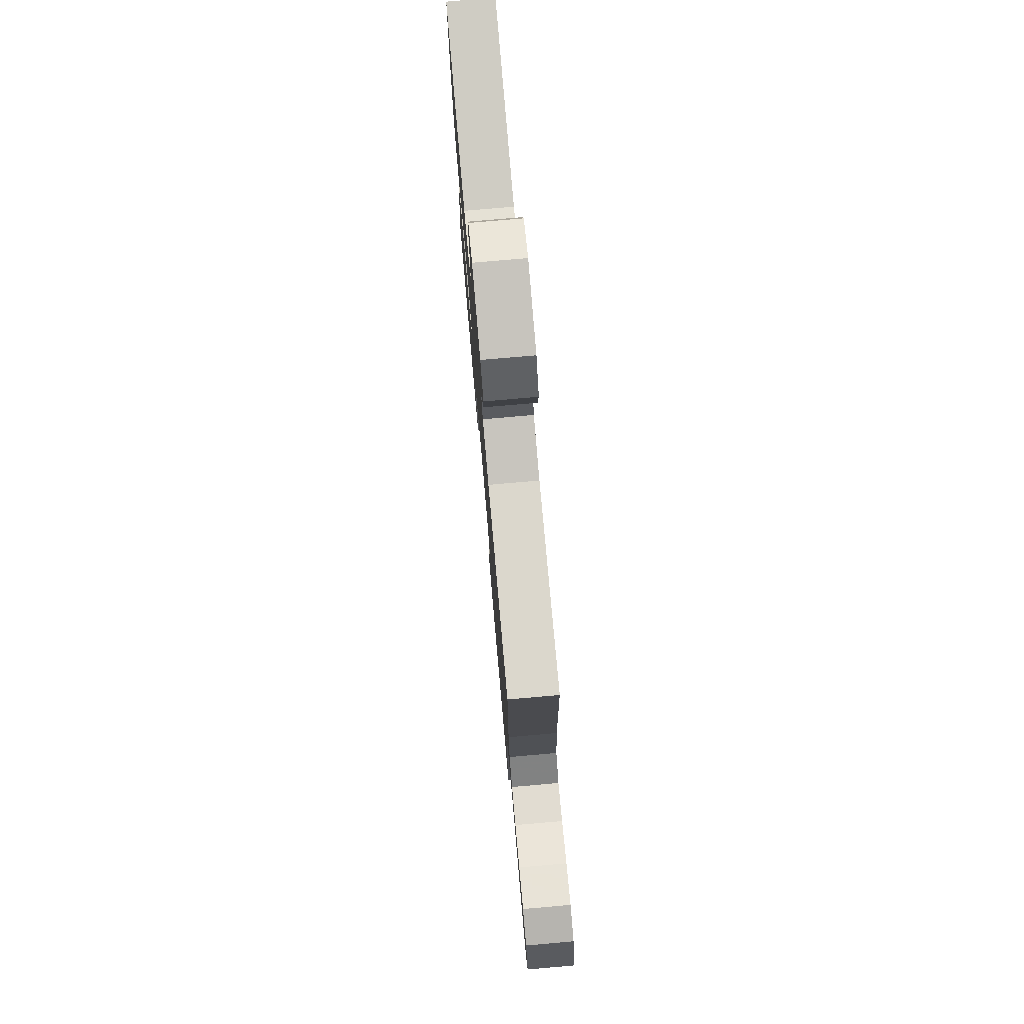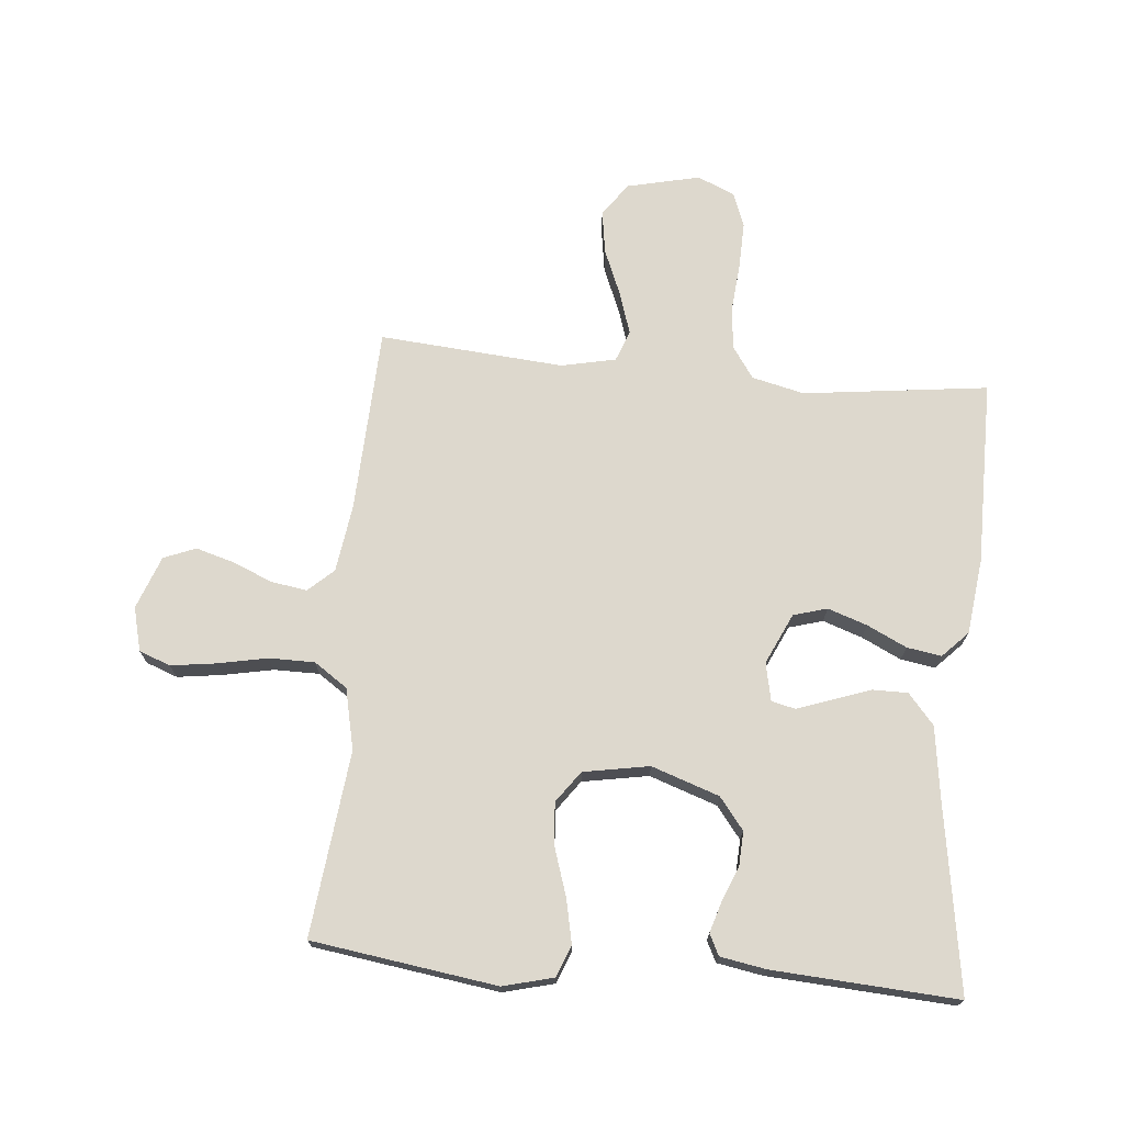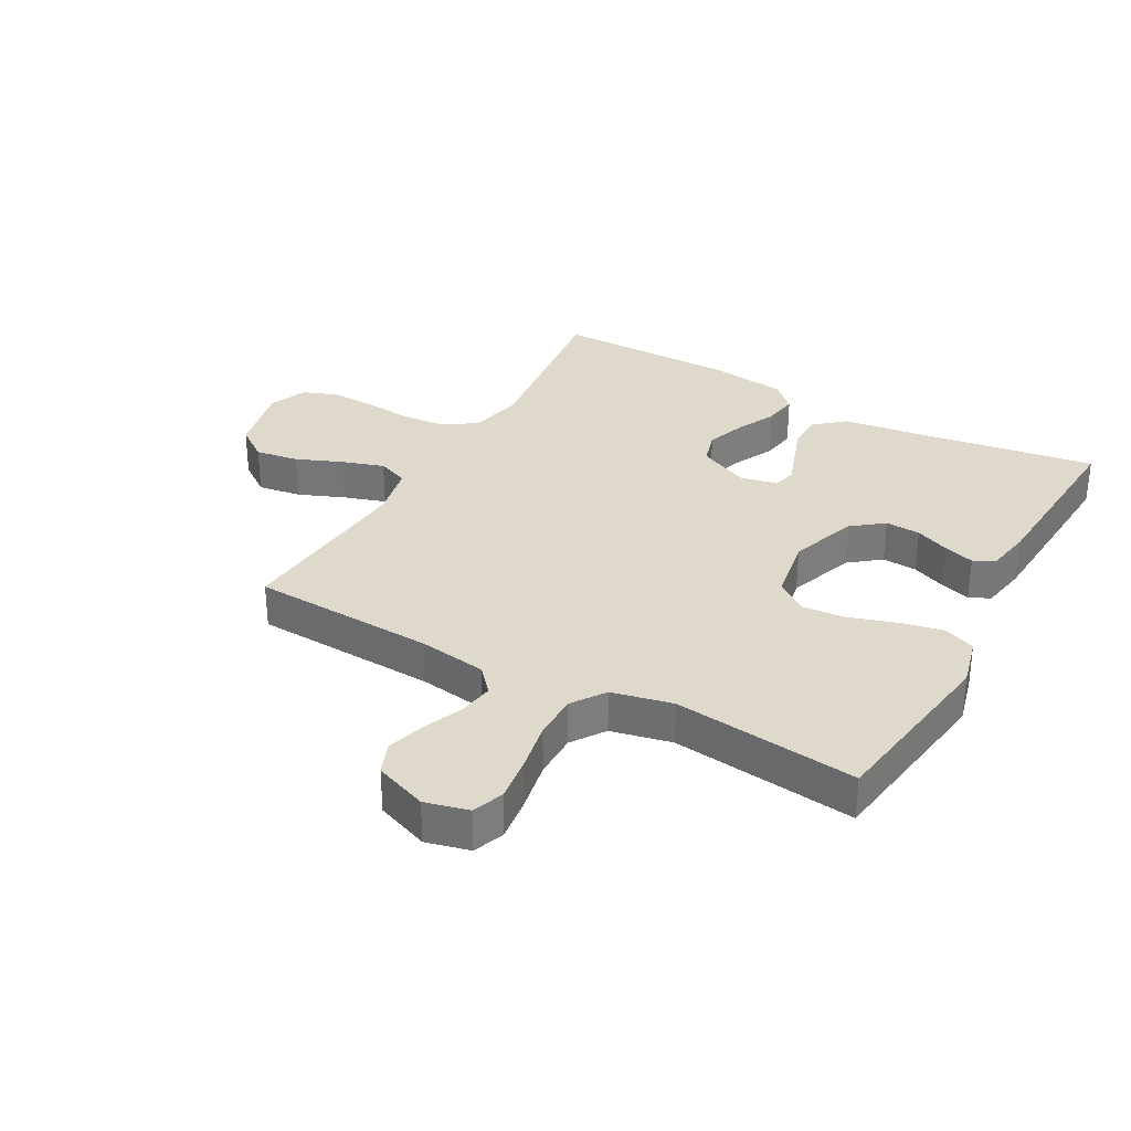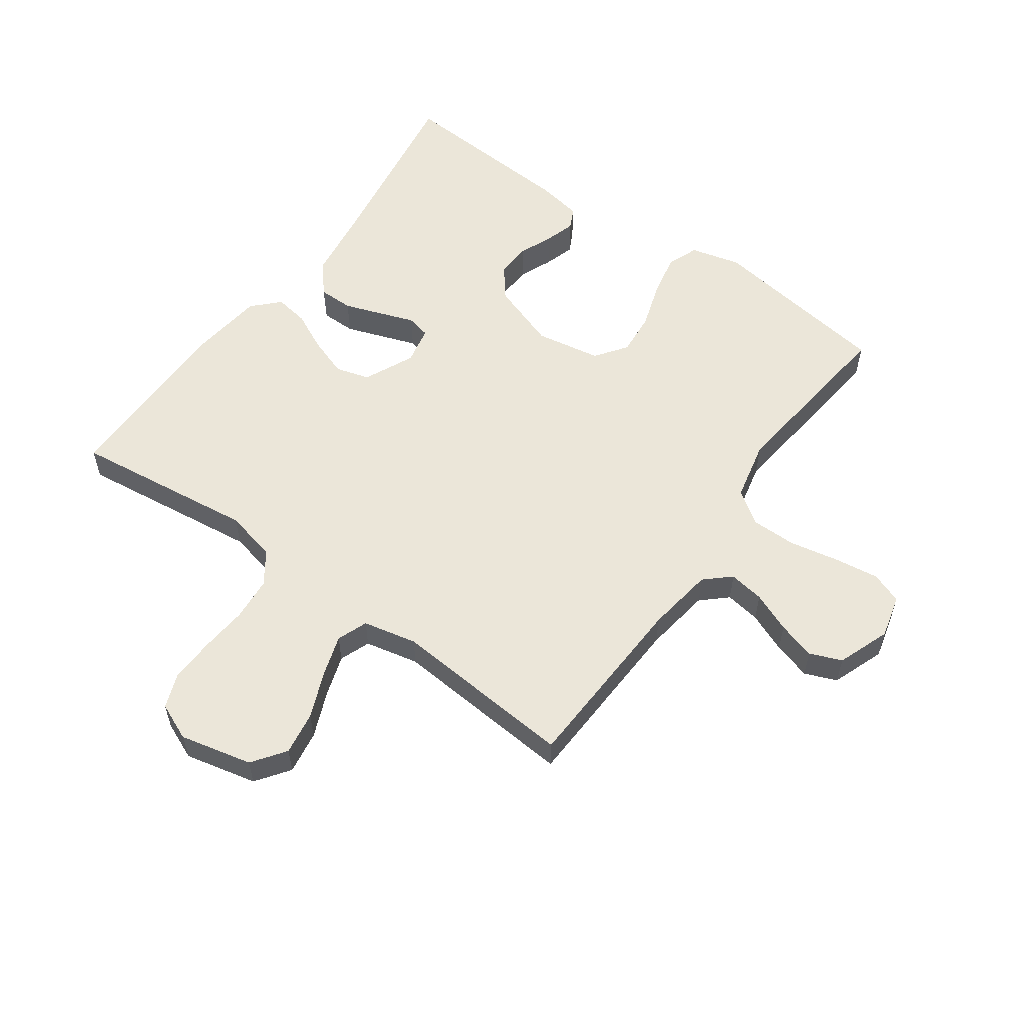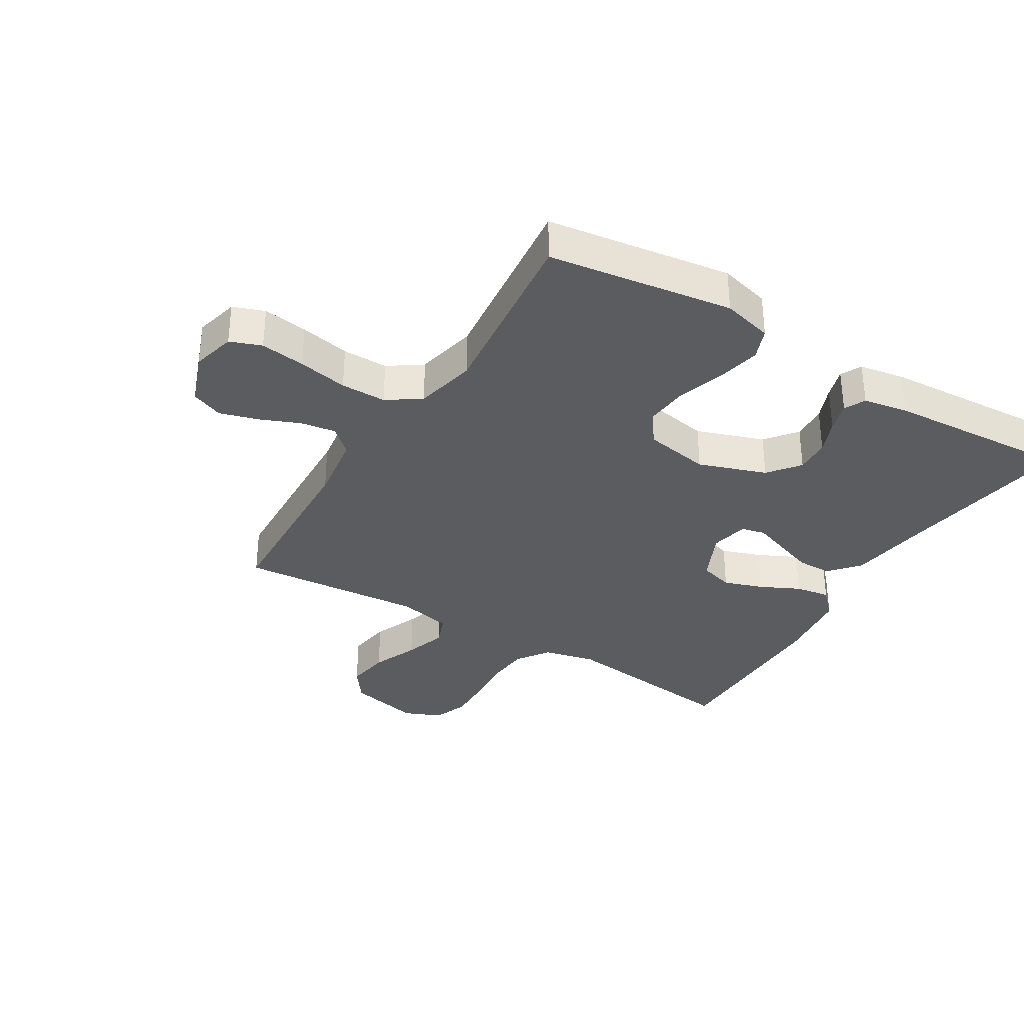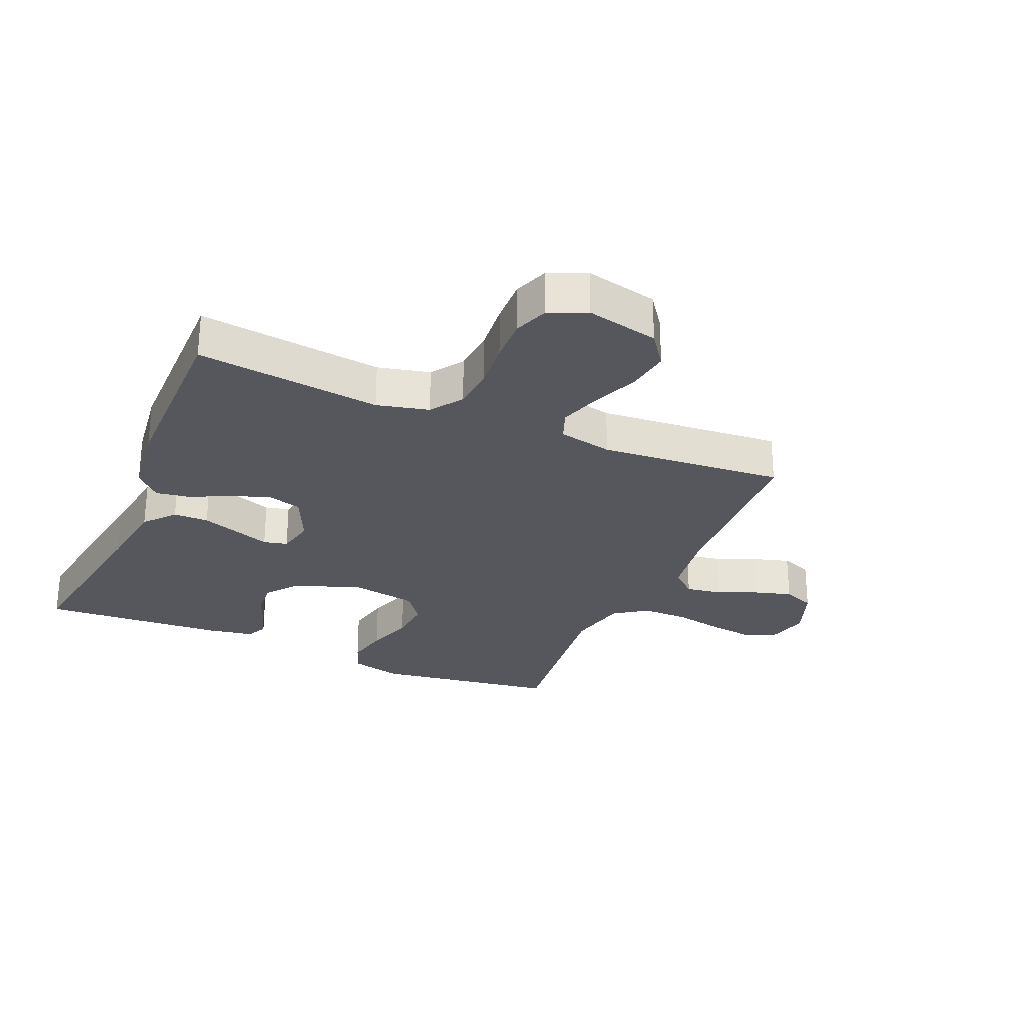
<metadata>
{"format":"obj","ext":"obj","renderer":"f3d","projection":"perspective","resolution":1024,"background":"white","views":[{"elev":77.7,"azim":85.0,"up":"+Z"},{"elev":72.1,"azim":-174.8,"up":"+Y"},{"elev":32.3,"azim":119.2,"up":"+Y"},{"elev":56.9,"azim":35.6,"up":"+Y"},{"elev":-34.1,"azim":148.7,"up":"+Y"},{"elev":-27.5,"azim":-23.1,"up":"+Y"}]}
</metadata>
<code>
v 0.5 0.07 0.5
v 0.513 0.07 0.2
v 0.529 0.07 0.09
v 0.57 0.07 0.053
v 0.628 0.07 0.062
v 0.693 0.07 0.089
v 0.755 0.07 0.107
v 0.807 0.07 0.086
v 0.839 0.07 0
v 0.821 0.07 -0.071
v 0.77 0.07 -0.09
v 0.697 0.07 -0.08
v 0.616 0.07 -0.064
v 0.542 0.07 -0.064
v 0.488 0.07 -0.101
v 0.466 0.07 -0.2
v 0.5 0.07 -0.5
v 0.2 0.07 -0.543
v 0.118 0.07 -0.522
v 0.098 0.07 -0.471
v 0.113 0.07 -0.4
v 0.138 0.07 -0.323
v 0.144 0.07 -0.253
v 0.107 0.07 -0.202
v 0 0.07 -0.183
v -0.11 0.07 -0.221
v -0.15 0.07 -0.272
v -0.147 0.07 -0.329
v -0.124 0.07 -0.385
v -0.109 0.07 -0.434
v -0.126 0.07 -0.468
v -0.2 0.07 -0.481
v -0.5 0.07 -0.5
v -0.453 0.07 -0.2
v -0.436 0.07 -0.078
v -0.394 0.07 -0.029
v -0.337 0.07 -0.029
v -0.275 0.07 -0.051
v -0.219 0.07 -0.071
v -0.18 0.07 -0.062
v -0.167 0.07 0
v -0.205 0.07 0.082
v -0.26 0.07 0.098
v -0.324 0.07 0.076
v -0.388 0.07 0.045
v -0.444 0.07 0.036
v -0.485 0.07 0.078
v -0.5 0.07 0.2
v -0.5 0.07 0.5
v -0.2 0.07 0.463
v -0.115 0.07 0.483
v -0.079 0.07 0.535
v -0.073 0.07 0.607
v -0.08 0.07 0.685
v -0.082 0.07 0.758
v -0.061 0.07 0.814
v 0 0.07 0.84
v 0.118 0.07 0.813
v 0.157 0.07 0.759
v 0.146 0.07 0.688
v 0.115 0.07 0.613
v 0.093 0.07 0.545
v 0.112 0.07 0.495
v 0.2 0.07 0.476
v 0.5 0 0.5
v 0.513 0 0.2
v 0.529 0 0.09
v 0.57 0 0.053
v 0.628 0 0.062
v 0.693 0 0.089
v 0.755 0 0.107
v 0.807 0 0.086
v 0.839 0 0
v 0.821 0 -0.071
v 0.77 0 -0.09
v 0.697 0 -0.08
v 0.616 0 -0.064
v 0.542 0 -0.064
v 0.488 0 -0.101
v 0.466 0 -0.2
v 0.5 0 -0.5
v 0.2 0 -0.543
v 0.118 0 -0.522
v 0.098 0 -0.471
v 0.113 0 -0.4
v 0.138 0 -0.323
v 0.144 0 -0.253
v 0.107 0 -0.202
v 0 0 -0.183
v -0.11 0 -0.221
v -0.15 0 -0.272
v -0.147 0 -0.329
v -0.124 0 -0.385
v -0.109 0 -0.434
v -0.126 0 -0.468
v -0.2 0 -0.481
v -0.5 0 -0.5
v -0.453 0 -0.2
v -0.436 0 -0.078
v -0.394 0 -0.029
v -0.337 0 -0.029
v -0.275 0 -0.051
v -0.219 0 -0.071
v -0.18 0 -0.062
v -0.167 0 0
v -0.205 0 0.082
v -0.26 0 0.098
v -0.324 0 0.076
v -0.388 0 0.045
v -0.444 0 0.036
v -0.485 0 0.078
v -0.5 0 0.2
v -0.5 0 0.5
v -0.2 0 0.463
v -0.115 0 0.483
v -0.079 0 0.535
v -0.073 0 0.607
v -0.08 0 0.685
v -0.082 0 0.758
v -0.061 0 0.814
v 0 0 0.84
v 0.118 0 0.813
v 0.157 0 0.759
v 0.146 0 0.688
v 0.115 0 0.613
v 0.093 0 0.545
v 0.112 0 0.495
v 0.2 0 0.476
f 58 59 60 61
f 58 61 62
f 57 58 62
f 56 57 62
f 53 54 55 56
f 53 56 62 63
f 47 48 49 50
f 47 50 51
f 44 45 46 47
f 43 44 47 51
f 42 43 51 52
f 36 37 38 39
f 34 35 36 39
f 34 39 40
f 33 34 40
f 32 33 40
f 28 29 30 31
f 28 31 32
f 27 28 32 40
f 19 20 21 22
f 17 18 19 22
f 16 17 22 23
f 15 16 23 24
f 10 11 12 13
f 8 9 10 13
f 8 13 14
f 5 6 7 8
f 4 5 8 14
f 3 4 14 15
f 64 1 2
f 63 64 2 3
f 52 53 63 3
f 41 42 52 3
f 26 27 40 41
f 25 26 41 3
f 3 15 24 25
f 125 124 123 122
f 126 125 122
f 126 122 121
f 126 121 120
f 120 119 118 117
f 127 126 120 117
f 114 113 112 111
f 115 114 111
f 111 110 109 108
f 115 111 108 107
f 116 115 107 106
f 103 102 101 100
f 103 100 99 98
f 104 103 98
f 104 98 97
f 104 97 96
f 95 94 93 92
f 96 95 92
f 104 96 92 91
f 86 85 84 83
f 86 83 82 81
f 87 86 81 80
f 88 87 80 79
f 77 76 75 74
f 77 74 73 72
f 78 77 72
f 72 71 70 69
f 78 72 69 68
f 79 78 68 67
f 66 65 128
f 67 66 128 127
f 67 127 117 116
f 67 116 106 105
f 105 104 91 90
f 67 105 90 89
f 89 88 79 67
f 1 65 66 2
f 2 66 67 3
f 3 67 68 4
f 4 68 69 5
f 5 69 70 6
f 6 70 71 7
f 7 71 72 8
f 8 72 73 9
f 9 73 74 10
f 10 74 75 11
f 11 75 76 12
f 12 76 77 13
f 13 77 78 14
f 14 78 79 15
f 15 79 80 16
f 16 80 81 17
f 17 81 82 18
f 18 82 83 19
f 19 83 84 20
f 20 84 85 21
f 21 85 86 22
f 22 86 87 23
f 23 87 88 24
f 24 88 89 25
f 25 89 90 26
f 26 90 91 27
f 27 91 92 28
f 28 92 93 29
f 29 93 94 30
f 30 94 95 31
f 31 95 96 32
f 32 96 97 33
f 33 97 98 34
f 34 98 99 35
f 35 99 100 36
f 36 100 101 37
f 37 101 102 38
f 38 102 103 39
f 39 103 104 40
f 40 104 105 41
f 41 105 106 42
f 42 106 107 43
f 43 107 108 44
f 44 108 109 45
f 45 109 110 46
f 46 110 111 47
f 47 111 112 48
f 48 112 113 49
f 49 113 114 50
f 50 114 115 51
f 51 115 116 52
f 52 116 117 53
f 53 117 118 54
f 54 118 119 55
f 55 119 120 56
f 56 120 121 57
f 57 121 122 58
f 58 122 123 59
f 59 123 124 60
f 60 124 125 61
f 61 125 126 62
f 62 126 127 63
f 63 127 128 64
f 64 128 65 1

</code>
